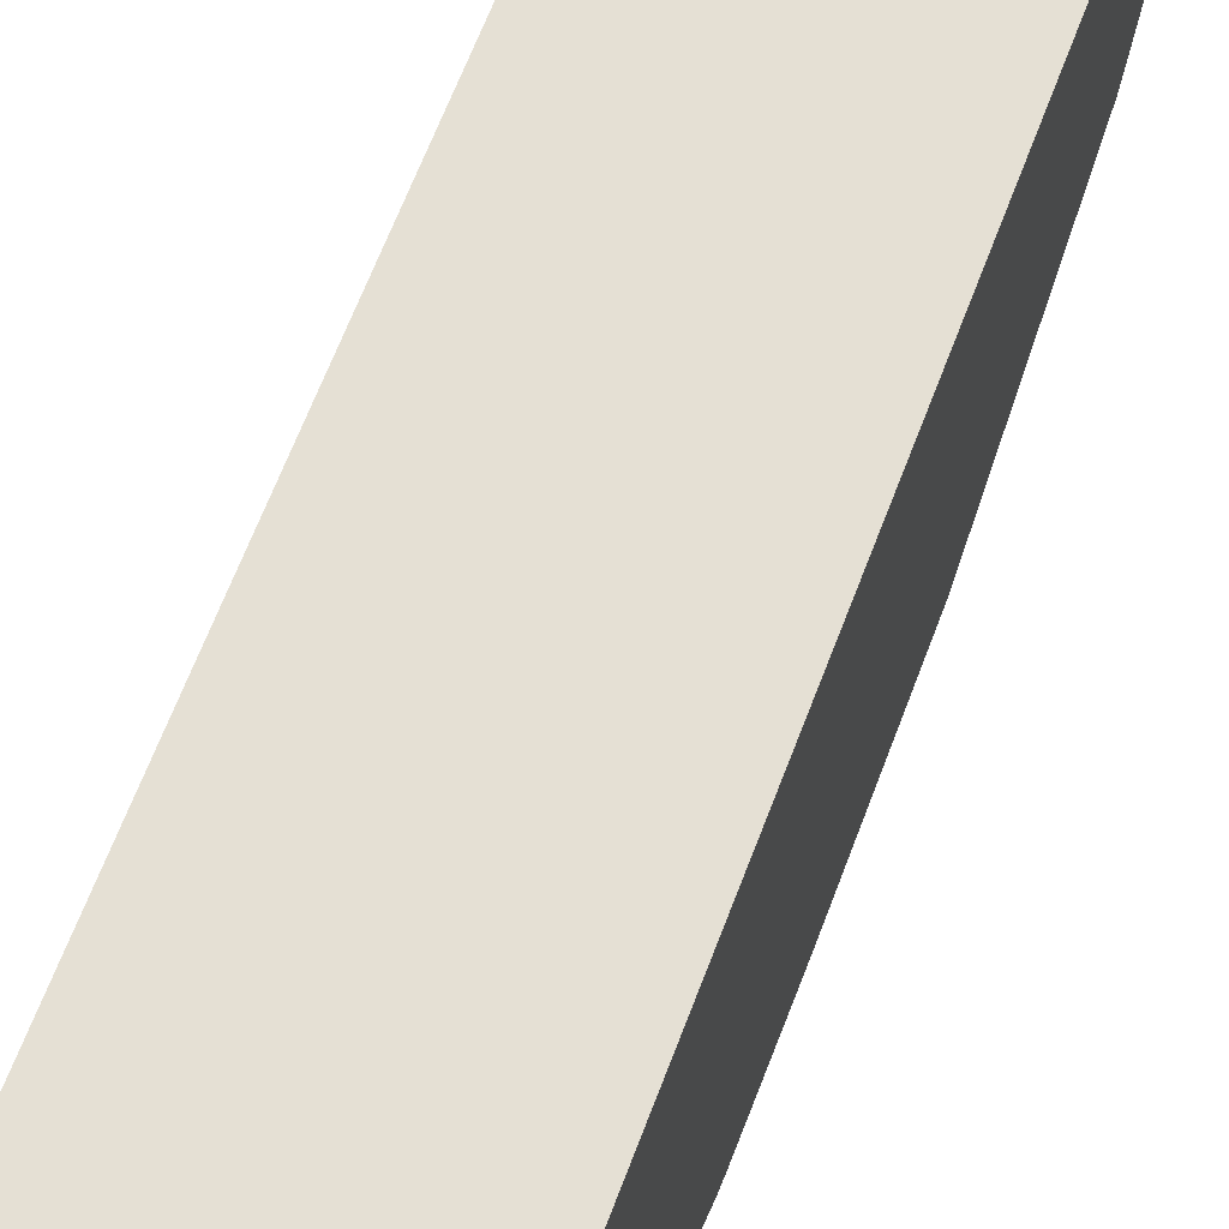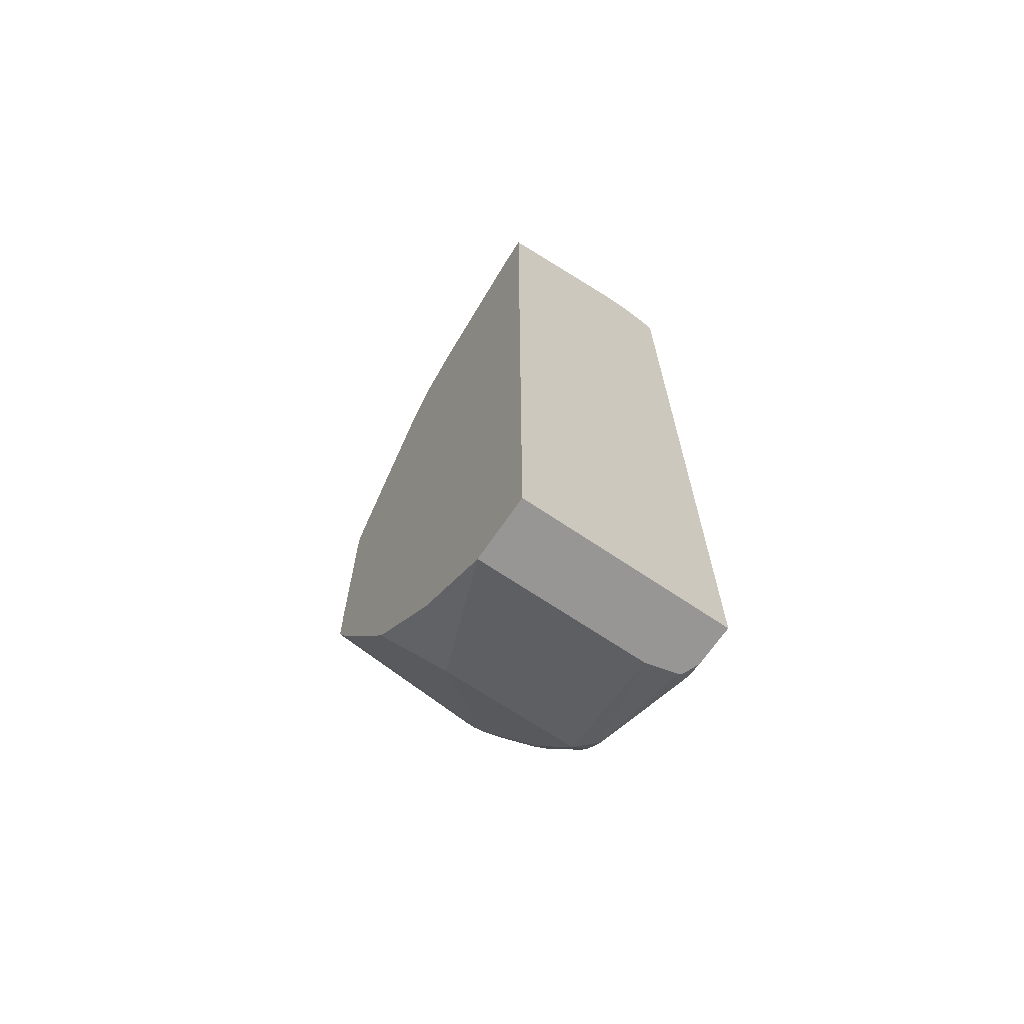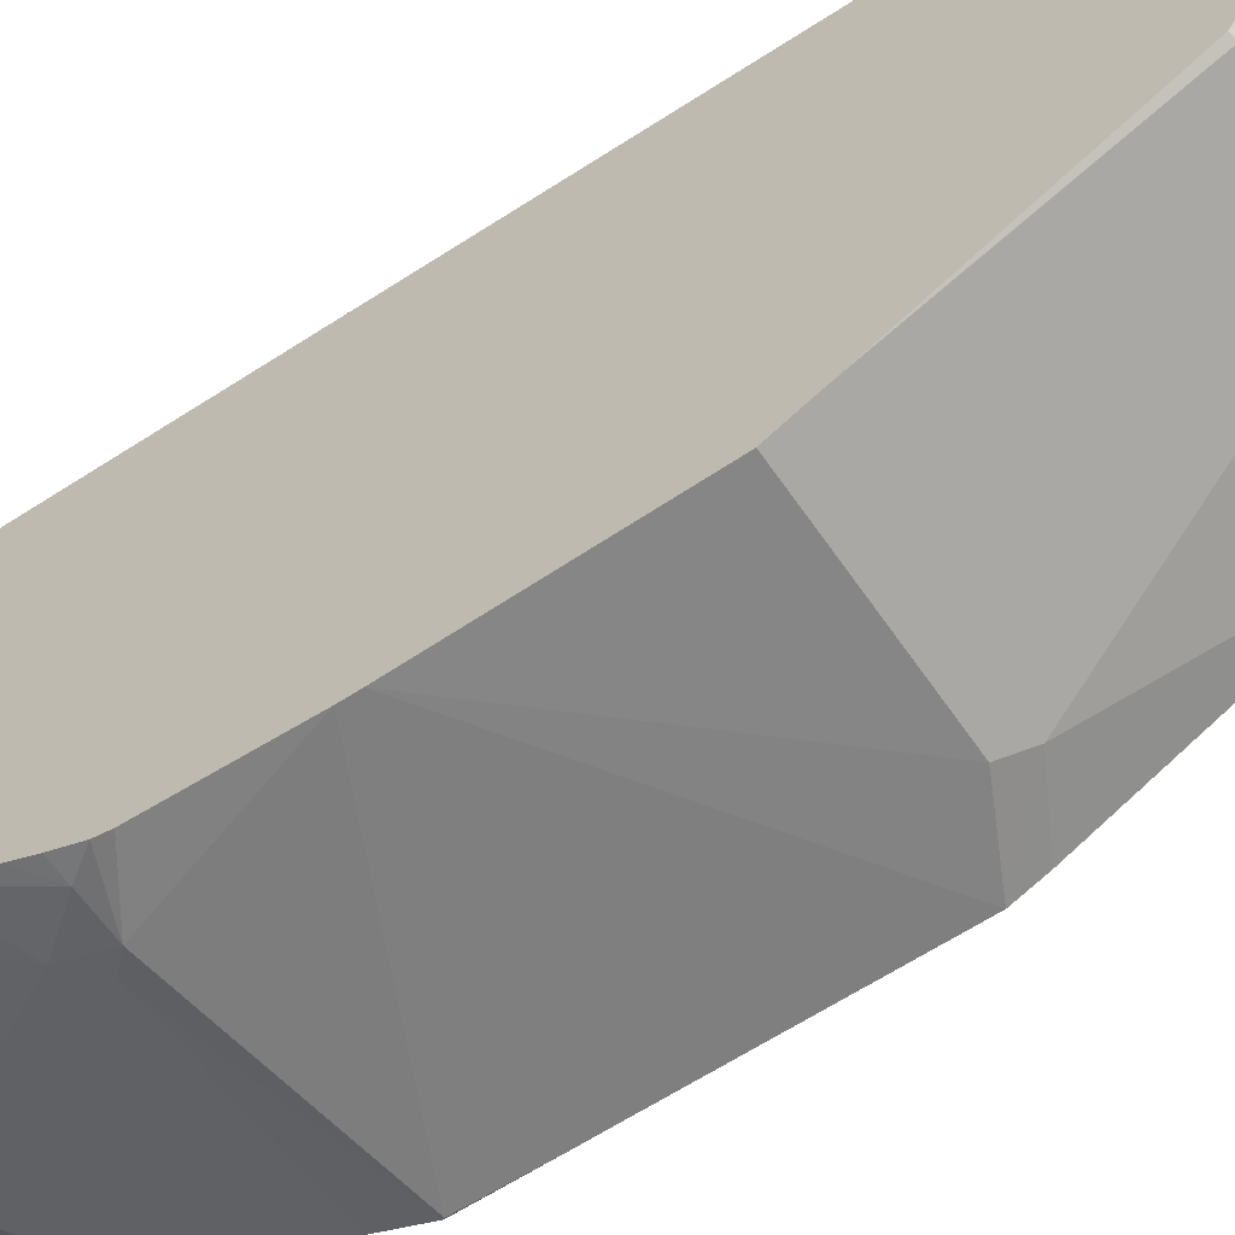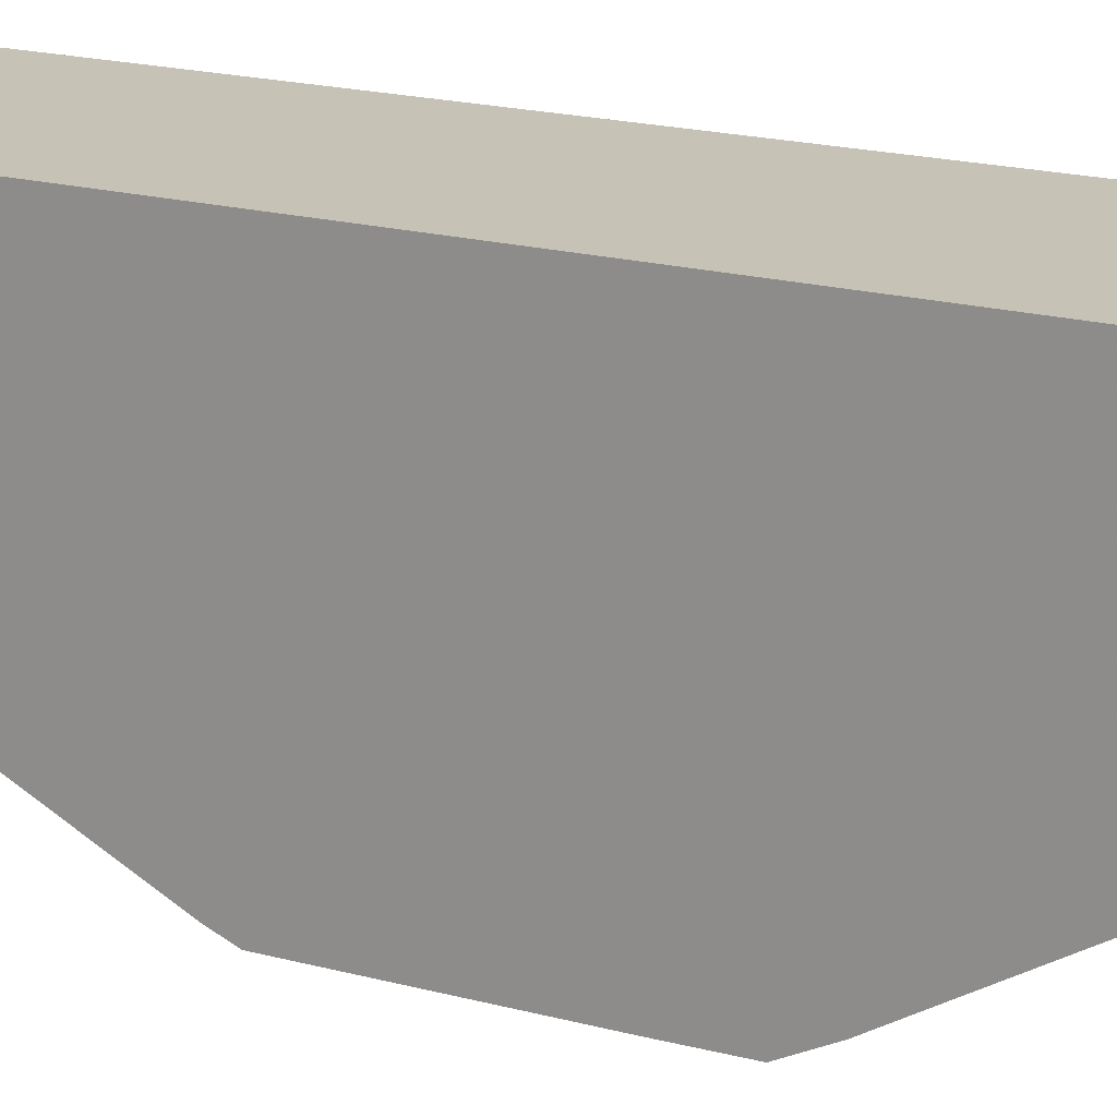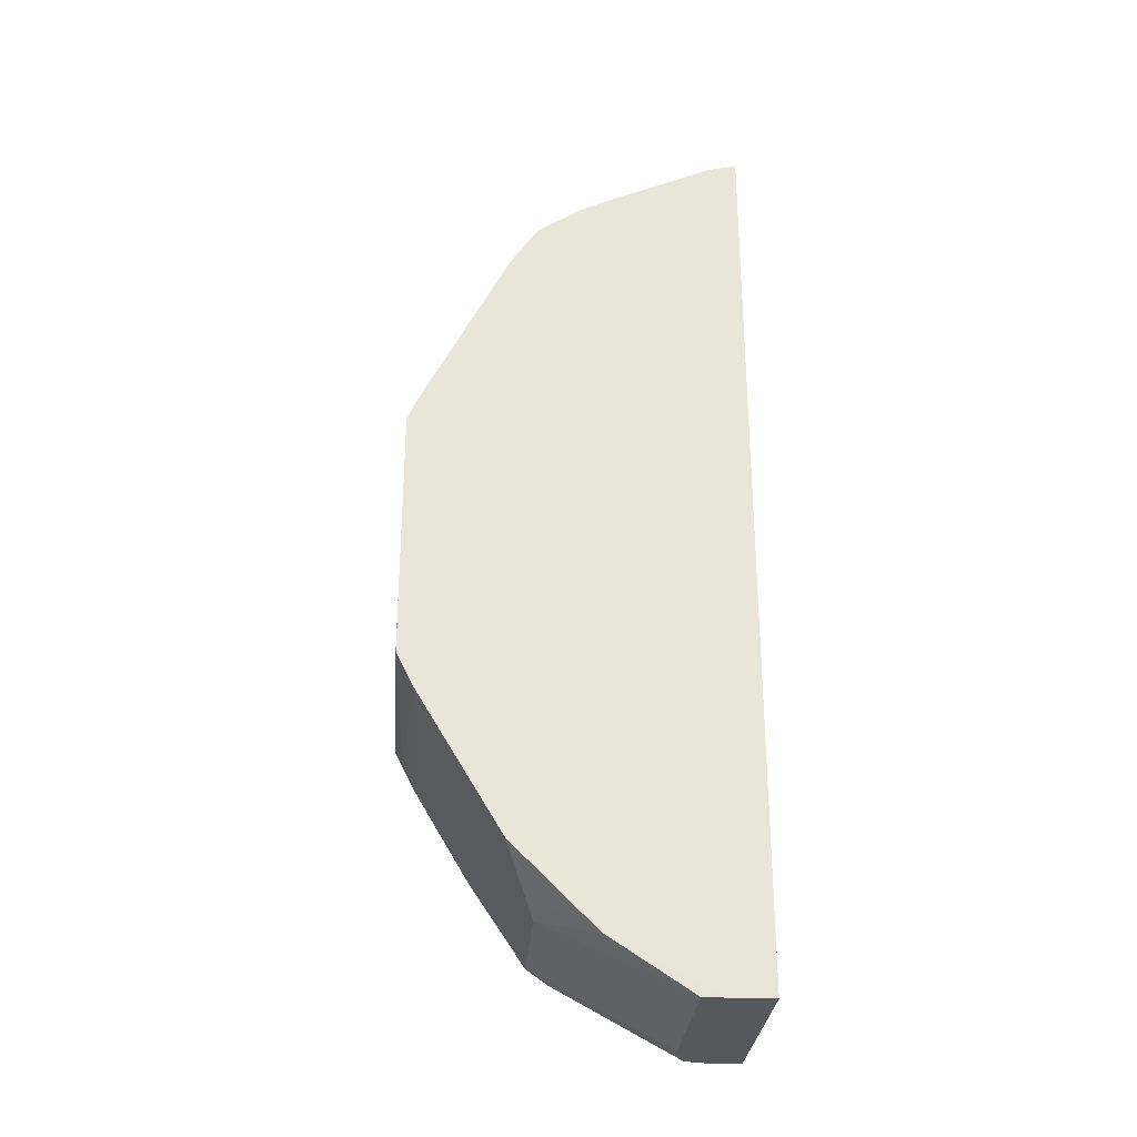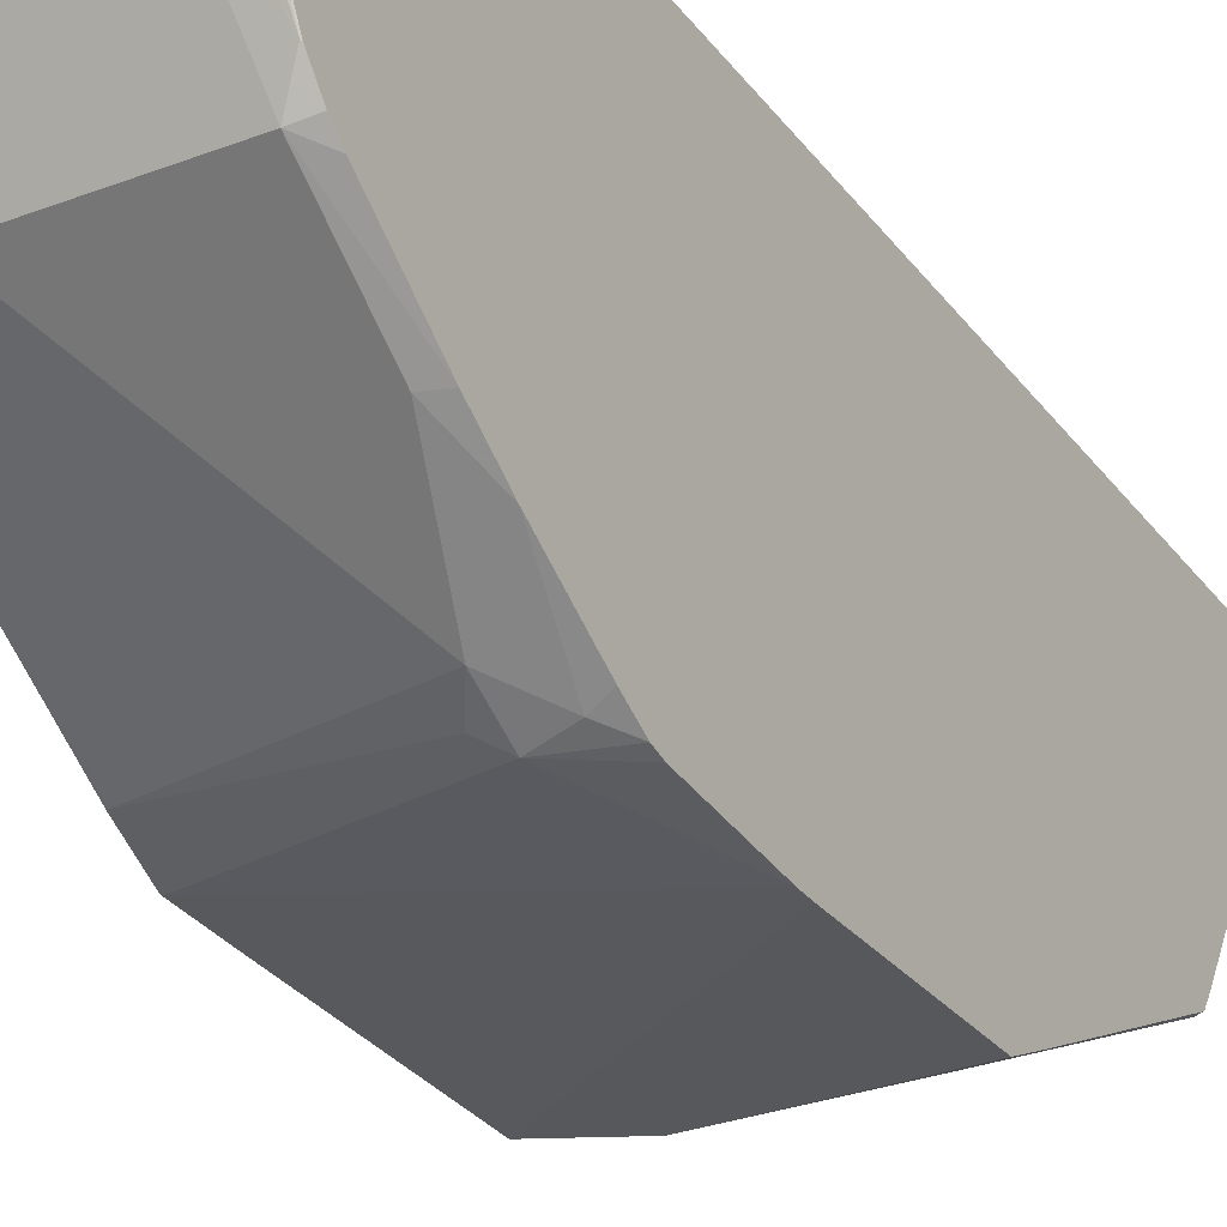
<metadata>
{"format":"obj","ext":"obj","renderer":"f3d","projection":"perspective","resolution":1024,"background":"white","views":[{"elev":65.3,"azim":20.7,"up":"+Z"},{"elev":-68.0,"azim":-34.2,"up":"+Y"},{"elev":-60.9,"azim":123.9,"up":"+Z"},{"elev":18.9,"azim":-62.8,"up":"+Z"},{"elev":-28.8,"azim":-94.0,"up":"+Y"},{"elev":-29.9,"azim":29.4,"up":"+Z"}]}
</metadata>
<code>
v 0.2225 -0.2961 -0.03438
v 0.2225 -0.2961 -0.06018
v 0.3521 -0.2961 -0.03438
v 0.2225 0.2572 -0.03438
v 0.2225 -0.2862 -0.0799
v 0.2226 -0.2961 -0.07501
v 0.3521 -0.2961 -0.04734
v 0.3521 0.2657 -0.03438
v 0.223 0.2573 -0.03438
v 0.2402 0.2573 -0.05148
v 0.2225 0.2534 -0.05148
v 0.2225 -0.2632 -0.1252
v 0.3279 -0.2961 -0.07501
v 0.2225 -0.263 -0.1256
v 0.223 -0.2631 -0.1258
v 0.2574 -0.2459 -0.1601
v 0.3521 -0.2961 -0.05961
v 0.3521 -0.296 -0.05963
v 0.3521 0.2657 -0.04269
v 0.3517 0.2659 -0.03438
v 0.3088 0.2745 -0.03438
v 0.2345 0.2516 -0.06292
v 0.2225 0.2529 -0.05285
v 0.346 -0.2961 -0.07054
v 0.3431 -0.2459 -0.1601
v 0.3517 -0.253 -0.1458
v 0.2225 -0.2459 -0.143
v 0.2225 -0.2287 -0.1601
v 0.2225 -0.2116 -0.1773
v 0.2917 -0.1944 -0.1944
v 0.3485 -0.2961 -0.06864
v 0.3521 -0.2947 -0.06864
v 0.3521 0.2655 -0.04333
v 0.3517 0.2659 -0.0429
v 0.3432 0.2702 -0.03438
v 0.2859 0.2516 -0.08006
v 0.3259 0.2745 -0.03438
v 0.2225 0.2225 -0.1211
v 0.3521 -0.2917 -0.07464
v 0.3521 -0.2354 -0.1632
v 0.3521 -0.2429 -0.1571
v 0.3521 -0.2524 -0.1462
v 0.3431 -0.1944 -0.1944
v 0.3521 -0.1903 -0.1937
v 0.3521 -0.2529 -0.1454
v 0.2225 -0.1256 -0.2288
v 0.223 -0.1258 -0.2287
v 0.326 -0.1429 -0.2287
v 0.3521 0.2555 -0.06684
v 0.3431 0.2573 -0.06864
v 0.3374 0.2516 -0.08006
v 0.3088 0.2402 -0.103
v 0.3145 0.2287 -0.1258
v 0.3031 0.2344 -0.1144
v 0.2345 0.2001 -0.1658
v 0.2225 0.2147 -0.1367
v 0.3521 -0.1656 -0.2089
v 0.2225 -0.1142 -0.2345
v 0.3174 -0.1286 -0.2359
v 0.326 -0.1201 -0.2402
v 0.3431 -0.1222 -0.2359
v 0.3521 0.2452 -0.09085
v 0.3488 0.2459 -0.09151
v 0.3317 0.2287 -0.1258
v 0.326 0.2402 -0.103
v 0.2974 0.1944 -0.1773
v 0.2225 0.1973 -0.163
v 0.2859 0.183 -0.183
v 0.2225 0.171 -0.1804
v 0.3521 -0.1362 -0.2251
v 0.2225 -0.1035 -0.2399
v 0.223 -0.1029 -0.2402
v 0.3521 -0.04241 -0.2436
v 0.3521 -0.1029 -0.2402
v 0.3521 -0.11 -0.2386
v 0.3521 -0.1244 -0.2315
v 0.3521 0.1977 -0.1707
v 0.3488 0.1944 -0.1773
v 0.3521 0.08492 -0.232
v 0.2574 0.06862 -0.2402
v 0.2516 0.08001 -0.2345
v 0.3374 0.183 -0.183
v 0.2225 0.06432 -0.2348
v 0.2225 -0.0686 -0.2402
v 0.3521 -0.03431 -0.2436
v 0.3521 0.1938 -0.1766
v 0.3521 0.09146 -0.2287
v 0.3521 0.06862 -0.2402
v 0.2225 0.05141 -0.2402
f 36 56 38
f 37 50 51
f 36 55 56
f 51 63 64
f 36 53 54
f 36 52 53
f 43 48 57
f 36 54 55
f 43 57 44
f 50 63 51
f 47 58 59
f 47 59 48
f 48 59 60
f 48 60 61
f 48 61 57
f 49 62 63
f 49 63 50
f 36 65 52
f 46 58 47
f 36 51 65
f 26 45 39
f 34 49 50
f 21 51 36
f 22 36 38
f 22 38 23
f 24 39 31
f 24 26 39
f 25 40 41
f 25 41 42
f 25 42 26
f 34 50 37
f 25 43 44
f 26 42 45
f 29 46 47
f 29 47 48
f 29 48 30
f 30 48 43
f 31 39 32
f 33 49 34
f 34 37 35
f 25 44 40
f 51 64 65
f 81 89 83
f 52 64 53
f 68 79 80
f 68 80 81
f 68 81 69
f 68 82 79
f 69 81 83
f 71 84 72
f 72 84 73
f 73 84 89
f 66 82 68
f 73 89 85
f 78 86 87
f 78 87 79
f 78 79 82
f 79 88 80
f 80 85 89
f 80 89 81
f 80 88 85
f 21 37 51
f 77 86 78
f 66 78 82
f 64 77 78
f 63 77 64
f 53 64 78
f 53 78 66
f 53 66 55
f 53 55 54
f 55 67 56
f 55 66 68
f 55 68 69
f 55 69 67
f 57 61 70
f 58 71 59
f 59 71 60
f 60 71 72
f 60 72 73
f 60 73 74
f 60 74 75
f 60 75 61
f 61 75 76
f 61 76 70
f 62 77 63
f 52 65 64
f 21 36 22
f 6 16 25
f 19 33 34
f 1 89 84
f 1 84 71
f 1 71 58
f 1 58 46
f 1 46 29
f 1 29 28
f 1 28 27
f 1 27 14
f 1 83 89
f 1 14 12
f 1 5 2
f 2 5 6
f 3 7 18
f 3 18 32
f 3 32 39
f 3 39 45
f 3 45 42
f 3 42 41
f 1 12 5
f 3 41 40
f 1 69 83
f 1 56 67
f 20 34 35
f 1 2 6
f 1 6 13
f 1 13 24
f 1 24 31
f 1 31 17
f 1 17 7
f 1 7 3
f 1 67 69
f 1 3 8
f 1 20 35
f 1 35 37
f 1 21 9
f 1 9 4
f 1 4 11
f 1 11 23
f 1 23 38
f 1 38 56
f 1 8 20
f 3 40 44
f 1 37 21
f 3 57 70
f 7 17 18
f 8 19 34
f 8 34 20
f 9 21 10
f 10 22 11
f 10 21 22
f 11 22 23
f 13 25 26
f 6 25 13
f 13 26 24
f 16 27 28
f 16 28 29
f 16 29 30
f 16 30 43
f 16 43 25
f 17 31 32
f 3 44 57
f 17 32 18
f 14 27 15
f 6 15 16
f 15 27 16
f 3 85 88
f 3 70 76
f 3 75 74
f 3 74 73
f 3 73 85
f 3 88 79
f 3 79 87
f 3 76 75
f 3 86 77
f 3 77 62
f 3 87 86
f 3 49 33
f 3 33 19
f 3 19 8
f 4 9 10
f 4 10 11
f 5 12 6
f 6 12 14
f 3 62 49
f 6 14 15

</code>
